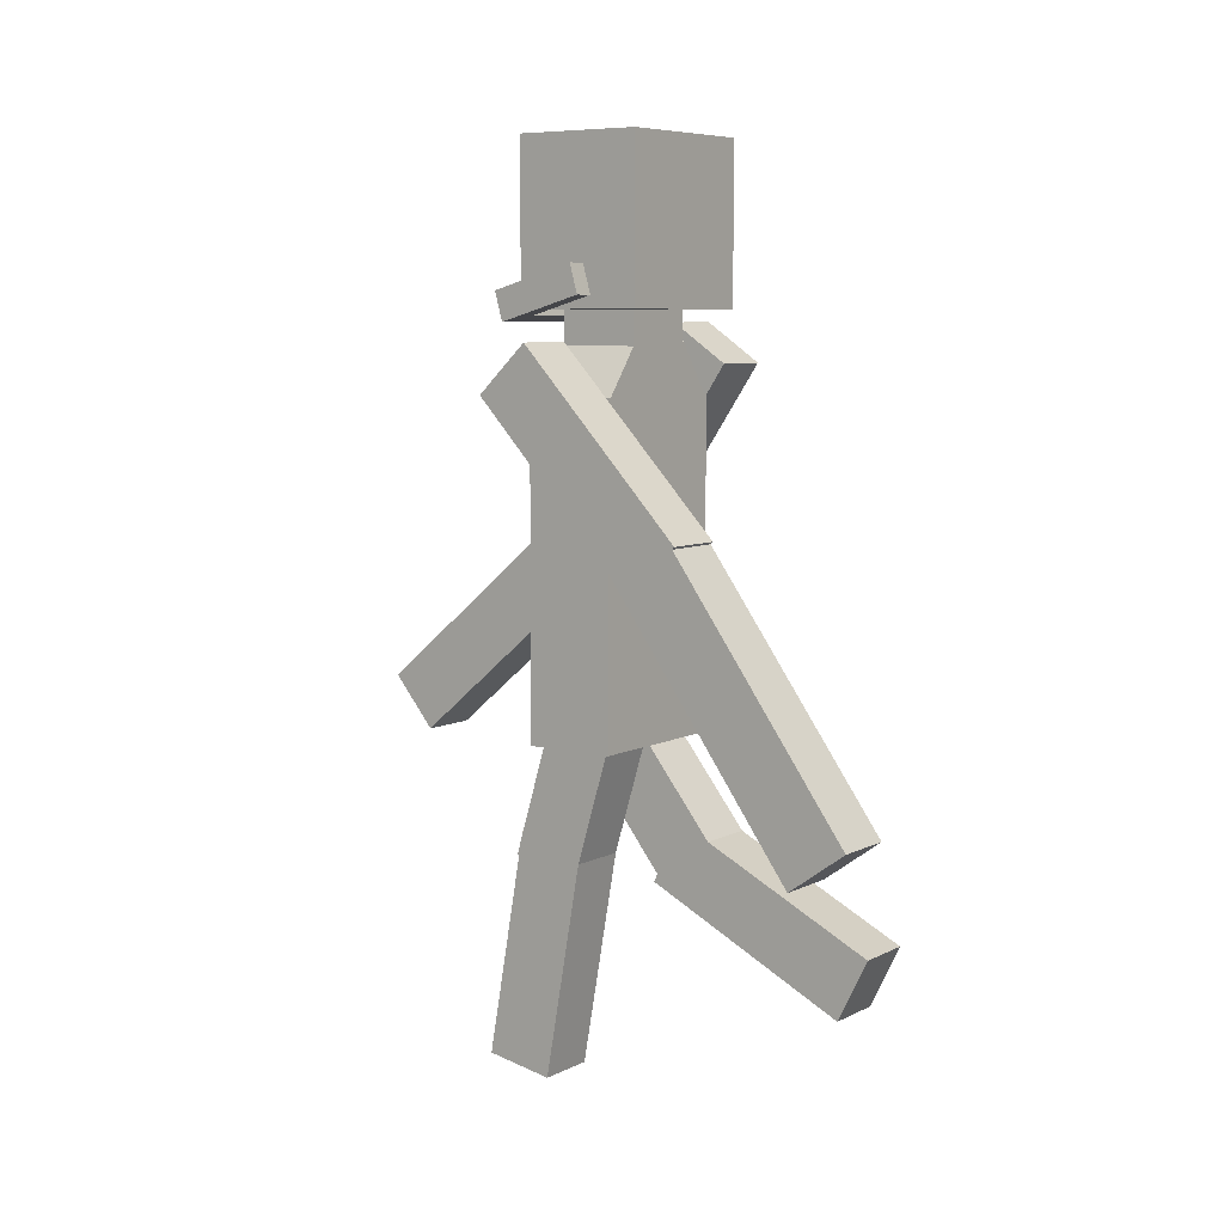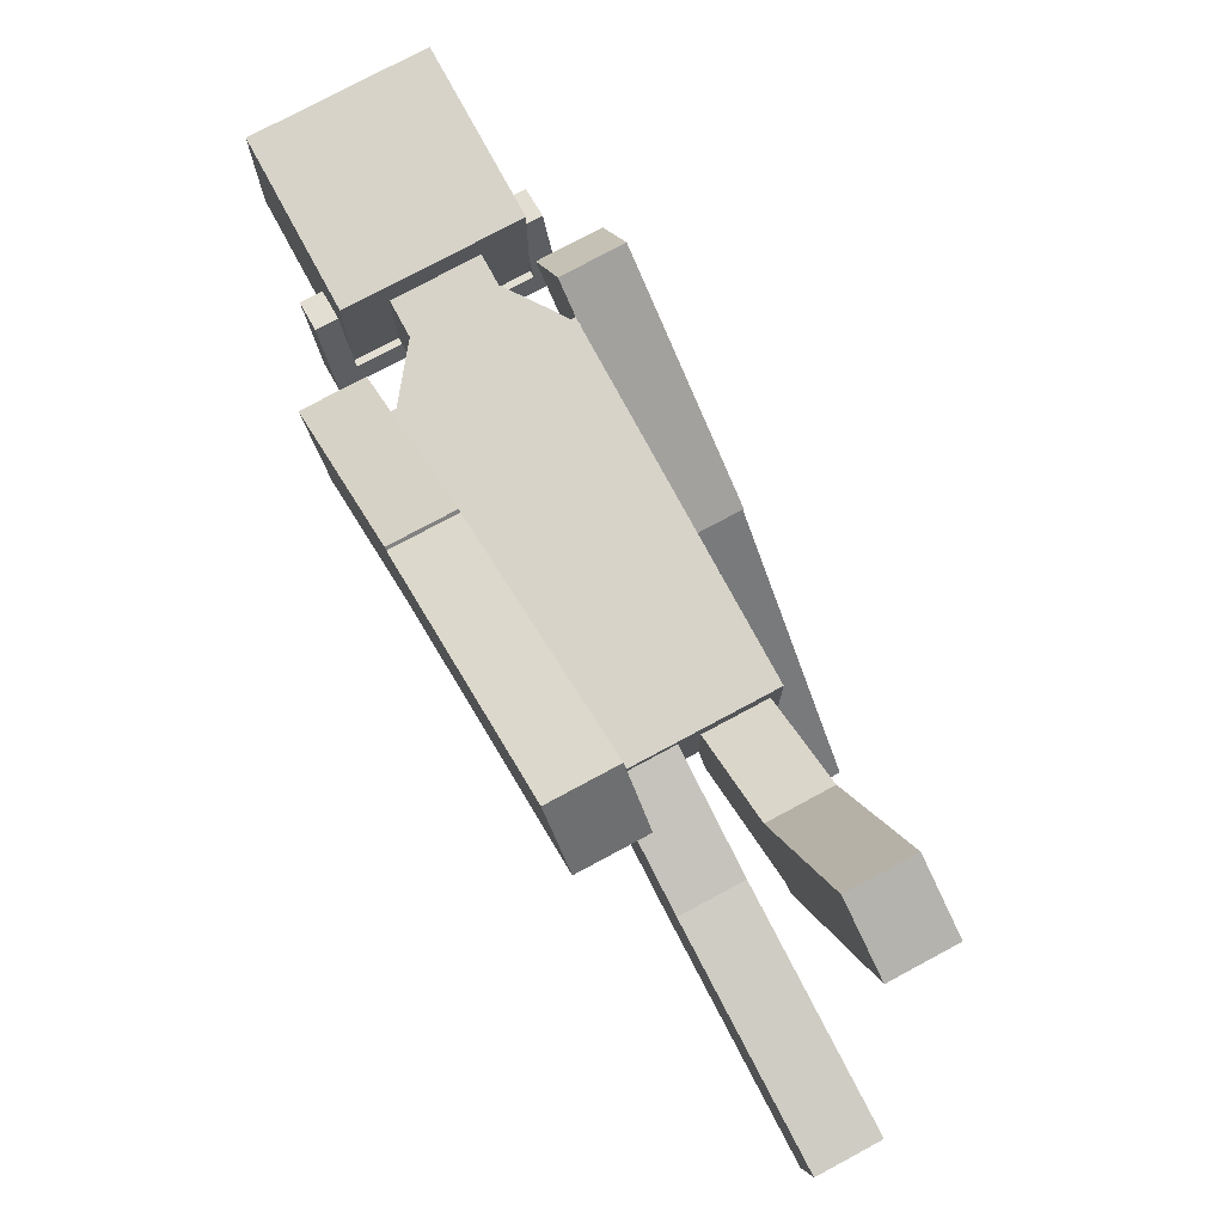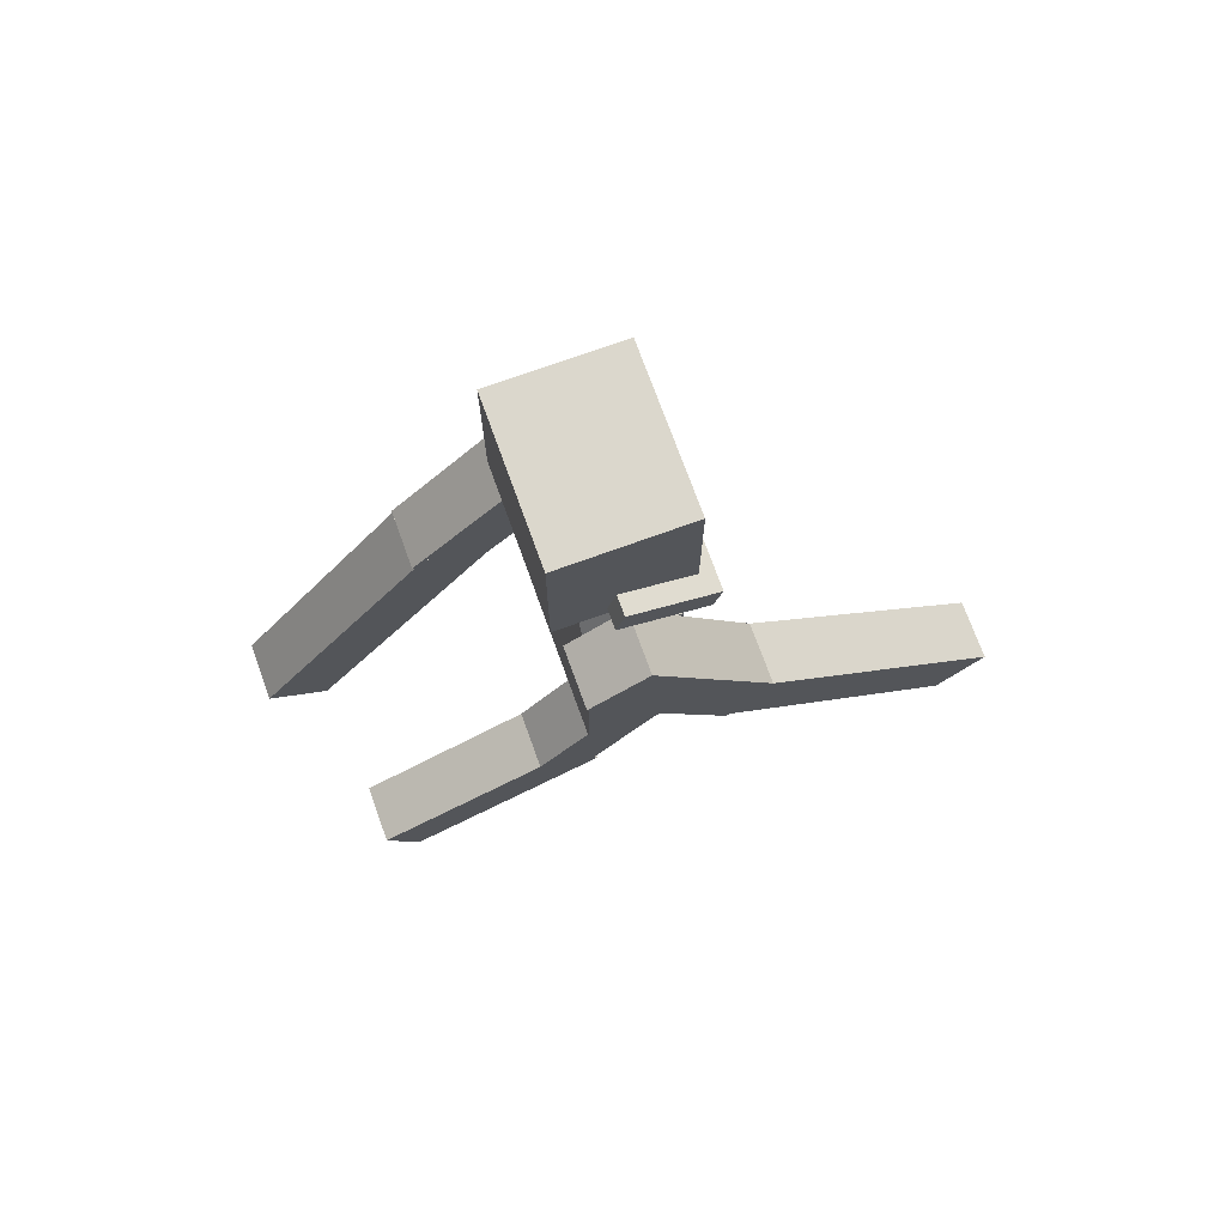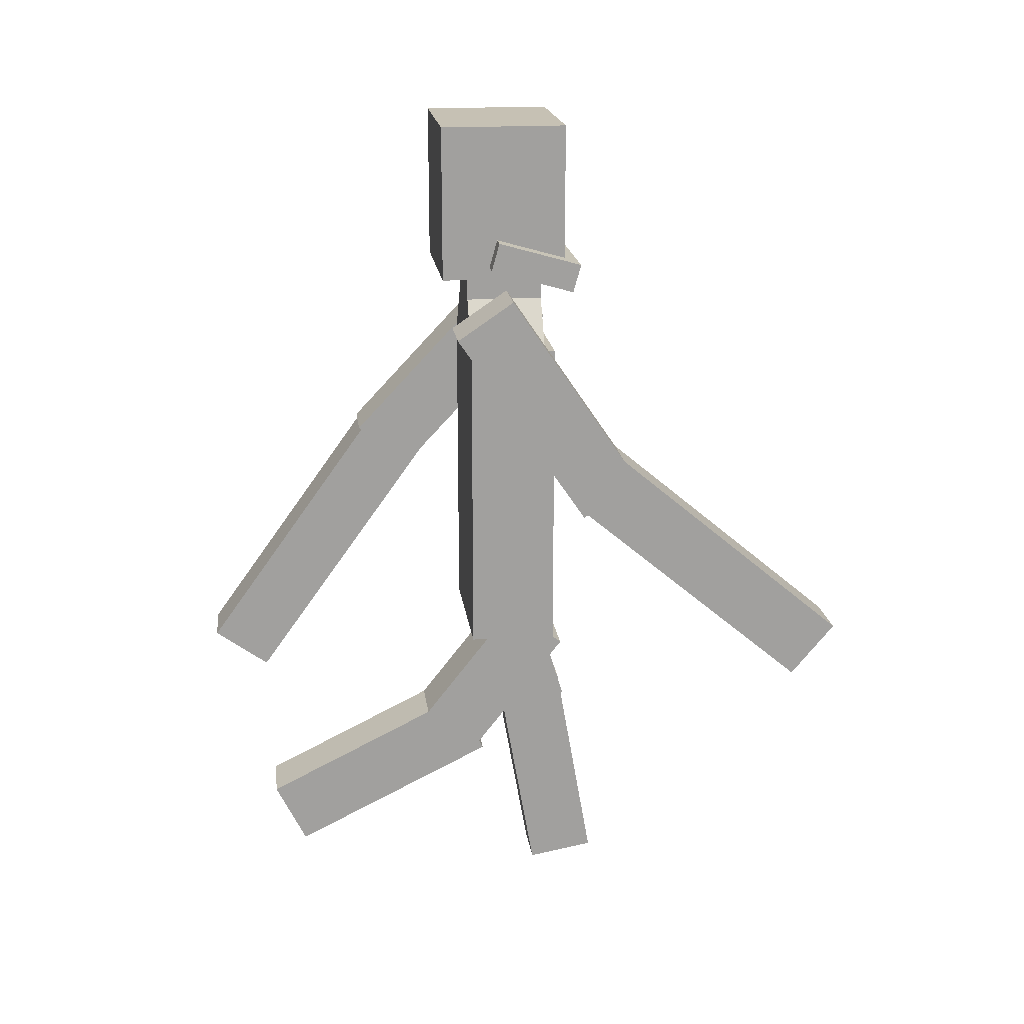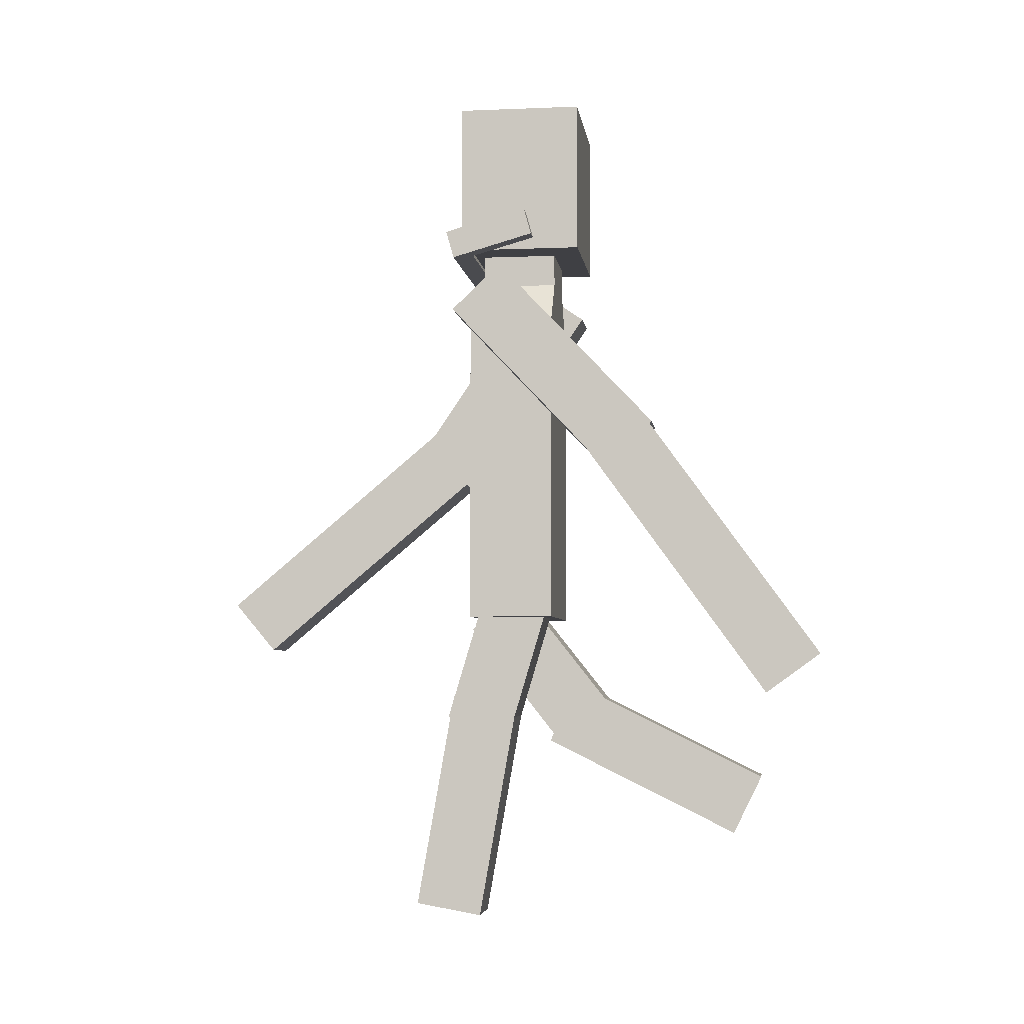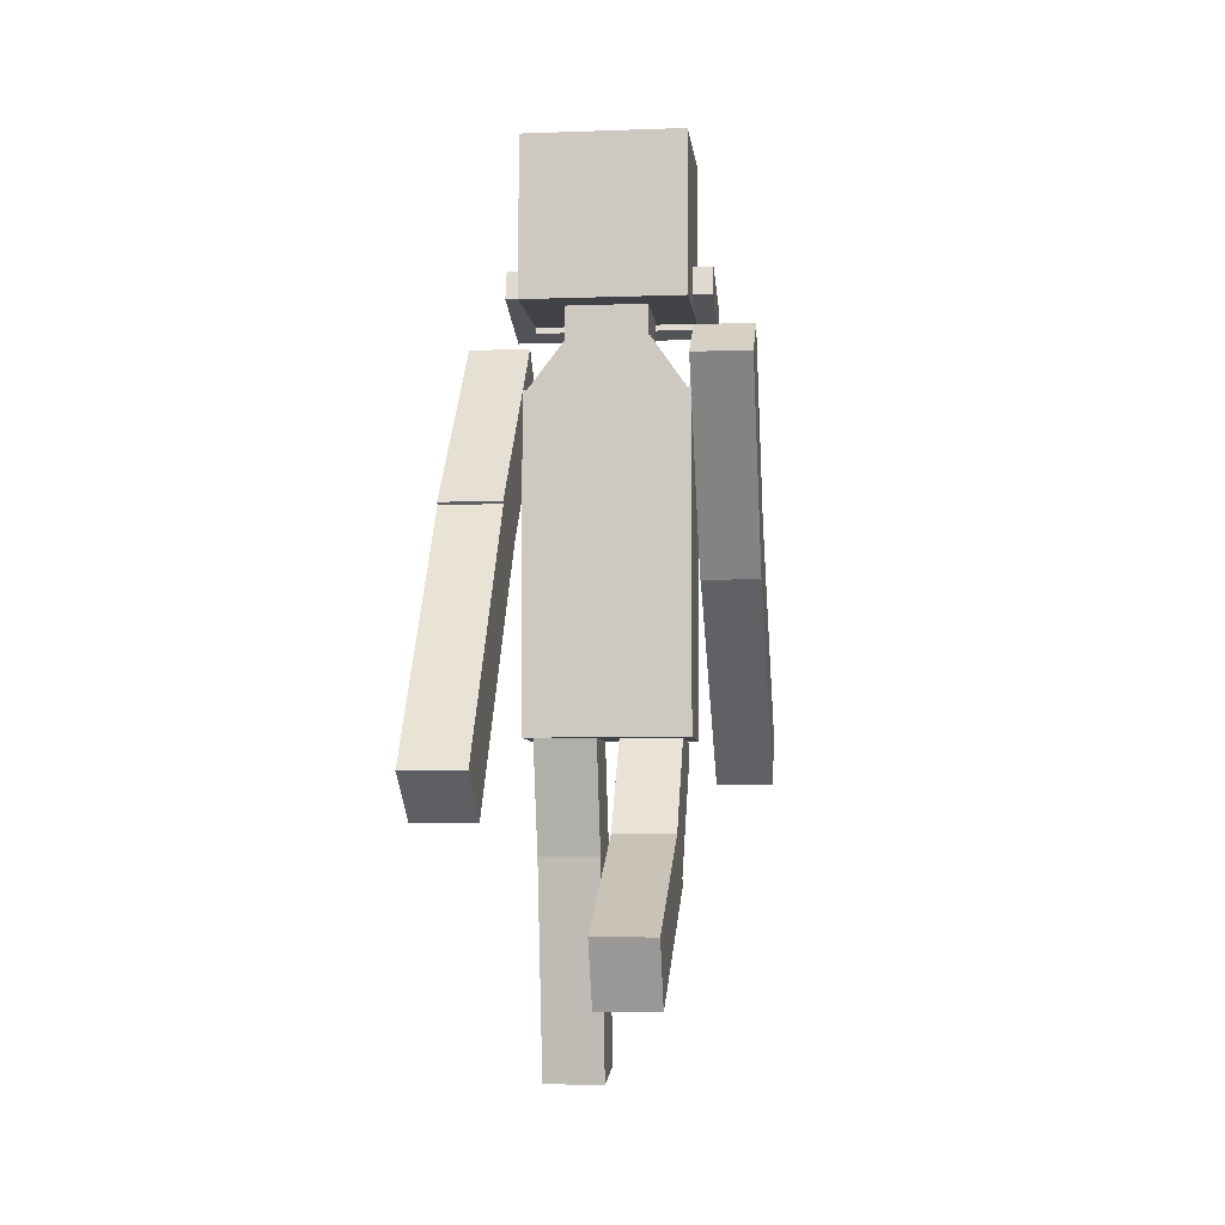
<metadata>
{"format":"obj","ext":"obj","renderer":"f3d","projection":"perspective","resolution":1024,"background":"white","views":[{"elev":7.2,"azim":-53.9,"up":"+Y"},{"elev":76.4,"azim":-28.3,"up":"+Z"},{"elev":73.2,"azim":70.1,"up":"+Y"},{"elev":18.6,"azim":82.8,"up":"+Y"},{"elev":-5.0,"azim":-82.6,"up":"+Y"},{"elev":-6.1,"azim":6.2,"up":"+Y"}]}
</metadata>
<code>
o upper back
v 0.5 4.021 0.1875
v 0.5 4.021 -0.375
v 0.5 3.021 0.1875
v 0.5 3.021 -0.375
v -0.5 4.021 -0.375
v -0.5 4.021 0.1875
v -0.5 3.021 -0.375
v -0.5 3.021 0.1875
f 4 7 5 2
f 3 4 2 1
f 8 3 1 6
f 7 8 6 5
f 6 1 2 5
f 7 4 3 8
o right arm bottom
v -0.5 3.317 0.8266
v -0.5 3.061 0.4719
v -0.5 1.696 1.997
v -0.5 1.44 1.643
v -0.875 3.061 0.4719
v -0.875 3.317 0.8266
v -0.875 1.44 1.643
v -0.875 1.696 1.997
f 12 15 13 10
f 11 12 10 9
f 16 11 9 14
f 15 16 14 13
f 14 9 10 13
f 15 12 11 16
o right arm top
v -0.5 4.334 -0.1235
v -0.5 4.034 -0.4418
v -0.5 3.243 0.9058
v -0.5 2.943 0.5876
v -0.875 4.034 -0.4418
v -0.875 4.334 -0.1235
v -0.875 2.943 0.5876
v -0.875 3.243 0.9058
f 20 23 21 18
f 19 20 18 17
f 24 19 17 22
f 23 24 22 21
f 22 17 18 21
f 23 20 19 24
o Left arm bottom
v 0.875 3.035 -0.4813
v 0.875 3.37 -0.7625
v 0.875 1.75 -2.013
v 0.875 2.085 -2.295
v 0.5 3.37 -0.7625
v 0.5 3.035 -0.4813
v 0.5 2.085 -2.295
v 0.5 1.75 -2.013
f 28 31 29 26
f 27 28 26 25
f 32 27 25 30
f 31 32 30 29
f 30 25 26 29
f 31 28 27 32
o left arm top
v 0.875 4.198 0.314
v 0.875 4.444 -0.04796
v 0.875 2.957 -0.5284
v 0.875 3.203 -0.8904
v 0.5 4.444 -0.04796
v 0.5 4.198 0.314
v 0.5 3.203 -0.8904
v 0.5 2.957 -0.5284
f 36 39 37 34
f 35 36 34 33
f 40 35 33 38
f 39 40 38 37
f 38 33 34 37
f 39 36 35 40
o cube
v 0.25 4.521 0.1875
v 0.25 4.521 -0.3125
v 0.25 3.896 0.1875
v 0.25 3.896 -0.3125
v -0.25 4.521 -0.3125
v -0.25 4.521 0.1875
v -0.25 3.896 -0.3125
v -0.25 3.896 0.1875
f 44 47 45 42
f 43 44 42 41
f 48 43 41 46
f 47 48 46 45
f 46 41 42 45
f 47 44 43 48
o cube
v -0.2221 4.346 0.1875
v -0.2221 4.346 -0.3125
v -0.02377 4.194 0.1875
v -0.02377 4.194 -0.3125
v -0.4884 3.999 -0.3125
v -0.4884 3.999 0.1875
v -0.2901 3.847 -0.3125
v -0.2901 3.847 0.1875
f 52 55 53 50
f 51 52 50 49
f 56 51 49 54
f 55 56 54 53
f 54 49 50 53
f 55 52 51 56
o cube
v 0.05136 4.192 0.1875
v 0.05136 4.192 -0.3125
v 0.2562 4.335 0.1875
v 0.2562 4.335 -0.3125
v 0.3023 3.833 -0.3125
v 0.3023 3.833 0.1875
v 0.5071 3.977 -0.3125
v 0.5071 3.977 0.1875
f 60 63 61 58
f 59 60 58 57
f 64 59 57 62
f 63 64 62 61
f 62 57 58 61
f 63 60 59 64
o cube
v 0.5 5.521 0.375
v 0.5 5.521 -0.4375
v 0.5 4.521 0.375
v 0.5 4.521 -0.4375
v -0.5 5.521 -0.4375
v -0.5 5.521 0.375
v -0.5 4.521 -0.4375
v -0.5 4.521 0.375
f 68 71 69 66
f 67 68 66 65
f 72 67 65 70
f 71 72 70 69
f 70 65 66 69
f 71 68 67 72
o cube
v -0.5 4.781 0.01261
v -0.5 4.627 -0.5286
v -0.5 4.6 0.06376
v -0.5 4.447 -0.4774
v -0.625 4.627 -0.5286
v -0.625 4.781 0.01261
v -0.625 4.447 -0.4774
v -0.625 4.6 0.06376
f 76 79 77 74
f 75 76 74 73
f 80 75 73 78
f 79 80 78 77
f 78 73 74 77
f 79 76 75 80
o cube
v 0.625 4.781 0.01261
v 0.625 4.627 -0.5286
v 0.625 4.6 0.06376
v 0.625 4.447 -0.4774
v 0.5 4.627 -0.5286
v 0.5 4.781 0.01261
v 0.5 4.447 -0.4774
v 0.5 4.6 0.06376
f 84 87 85 82
f 83 84 82 81
f 88 83 81 86
f 87 88 86 85
f 86 81 82 85
f 87 84 83 88
o cube
v 0.5 4.662 -0.4083
v 0.5 4.627 -0.5286
v 0.5 4.481 -0.3571
v 0.5 4.447 -0.4774
v -0.5 4.627 -0.5286
v -0.5 4.662 -0.4083
v -0.5 4.447 -0.4774
v -0.5 4.481 -0.3571
f 92 95 93 90
f 91 92 90 89
f 96 91 89 94
f 95 96 94 93
f 94 89 90 93
f 95 92 91 96
o lower back
v 0.5 3.146 0.1875
v 0.5 3.146 -0.375
v 0.5 1.958 0.1875
v 0.5 1.958 -0.375
v -0.5 3.146 -0.375
v -0.5 3.146 0.1875
v -0.5 1.958 -0.375
v -0.5 1.958 0.1875
f 100 103 101 98
f 99 100 98 97
f 104 99 97 102
f 103 104 102 101
f 102 97 98 101
f 103 100 99 104
o left leg bottom
v -0.0625 1.34 -0.06322
v -0.0625 1.416 -0.4941
v -0.0625 -0.0761 -0.3128
v -0.0625 -0.0001301 -0.7437
v -0.4375 1.416 -0.4941
v -0.4375 1.34 -0.06322
v -0.4375 -0.0001301 -0.7437
v -0.4375 -0.0761 -0.3128
f 108 111 109 106
f 107 108 106 105
f 112 107 105 110
f 111 112 110 109
f 110 105 106 109
f 111 108 107 112
o left leg top
v -0.0625 2.102 0.1735
v -0.0625 2.228 -0.2456
v -0.0625 1.144 -0.1133
v -0.0625 1.27 -0.5324
v -0.4375 2.228 -0.2456
v -0.4375 2.102 0.1735
v -0.4375 1.27 -0.5324
v -0.4375 1.144 -0.1133
f 116 119 117 114
f 115 116 114 113
f 120 115 113 118
f 119 120 118 117
f 118 113 114 117
f 119 116 115 120
o right leg bottom
v 0.4375 1.489 0.3138
v 0.4375 1.097 0.1197
v 0.4375 0.8516 1.602
v 0.4375 0.4595 1.408
v 0.0625 1.097 0.1197
v 0.0625 1.489 0.3138
v 0.0625 0.4595 1.408
v 0.0625 0.8516 1.602
f 124 127 125 122
f 123 124 122 121
f 128 123 121 126
f 127 128 126 125
f 126 121 122 125
f 127 124 123 128
o right leg top
v 0.4375 2.156 -0.09577
v 0.4375 1.885 -0.439
v 0.4375 1.372 0.5245
v 0.4375 1.1 0.1813
v 0.0625 1.885 -0.439
v 0.0625 2.156 -0.09577
v 0.0625 1.1 0.1813
v 0.0625 1.372 0.5245
f 132 135 133 130
f 131 132 130 129
f 136 131 129 134
f 135 136 134 133
f 134 129 130 133
f 135 132 131 136

</code>
